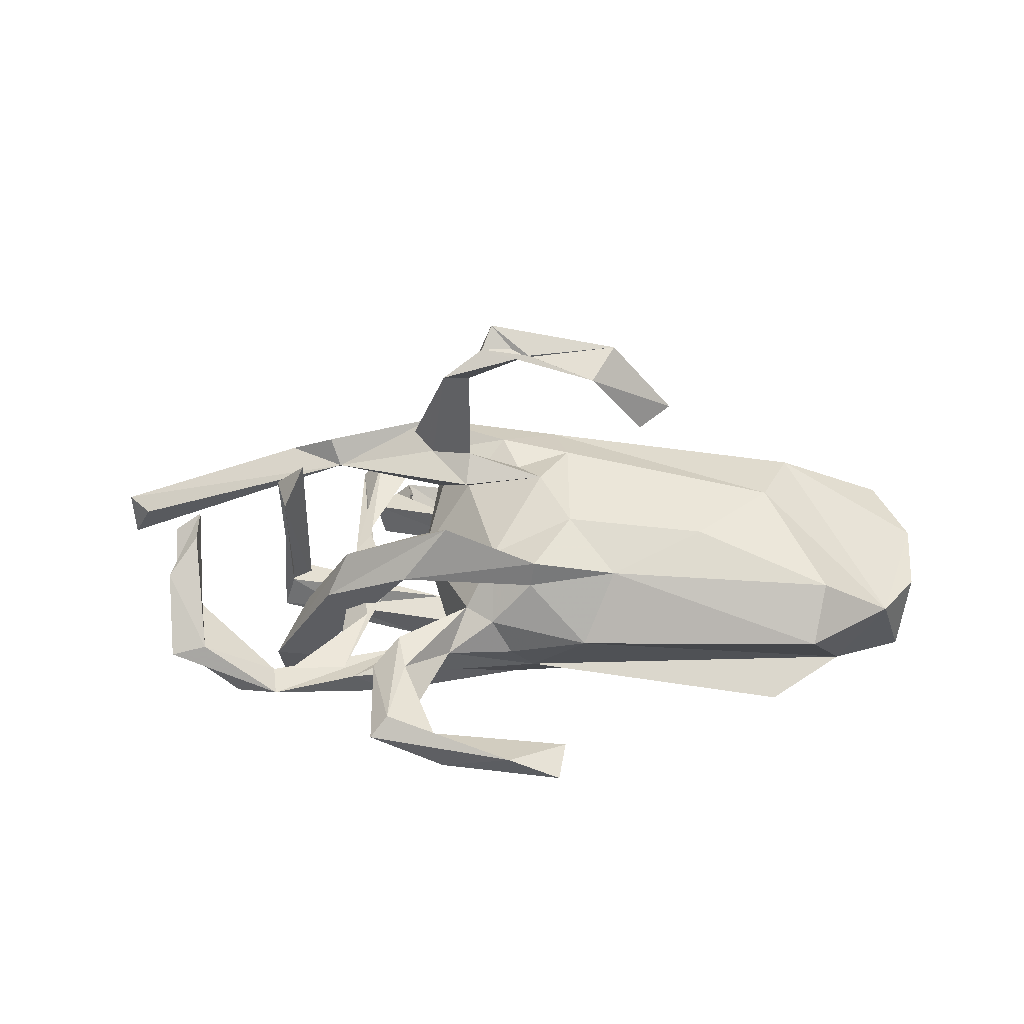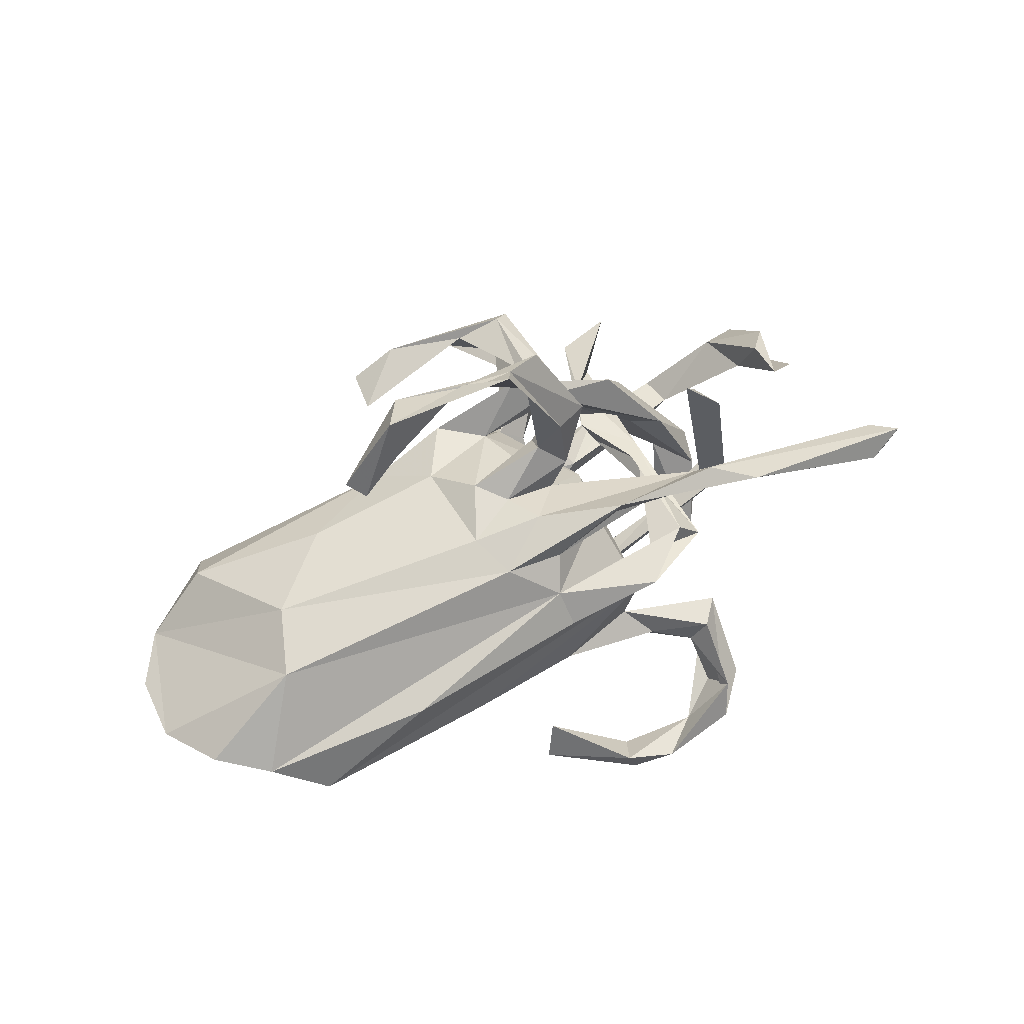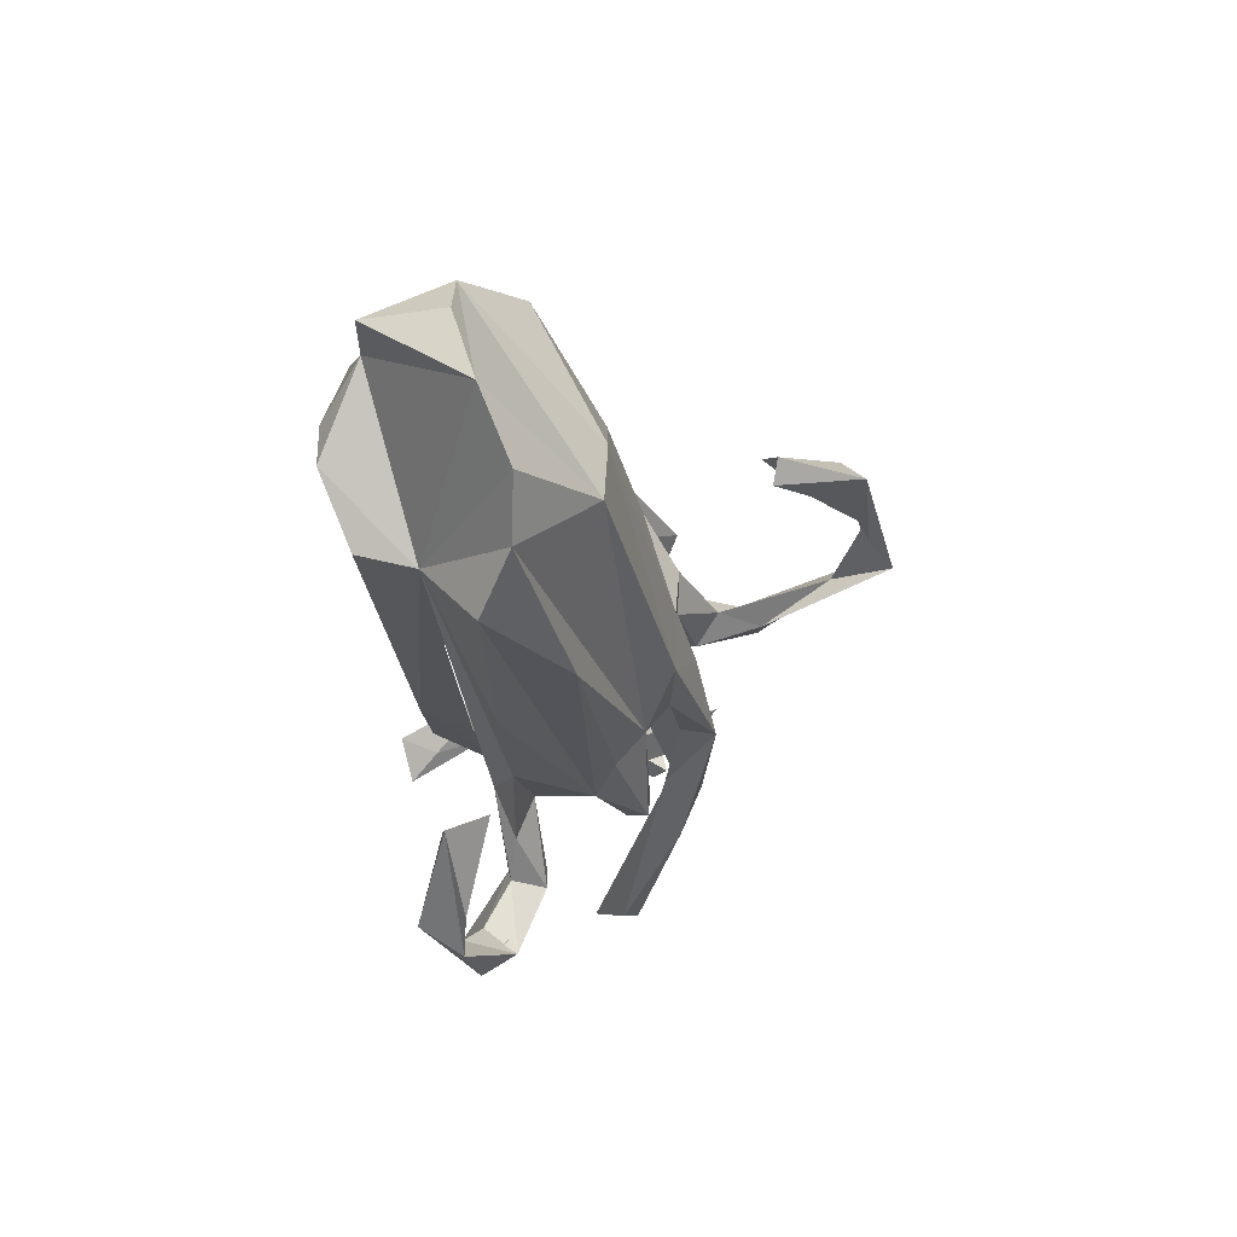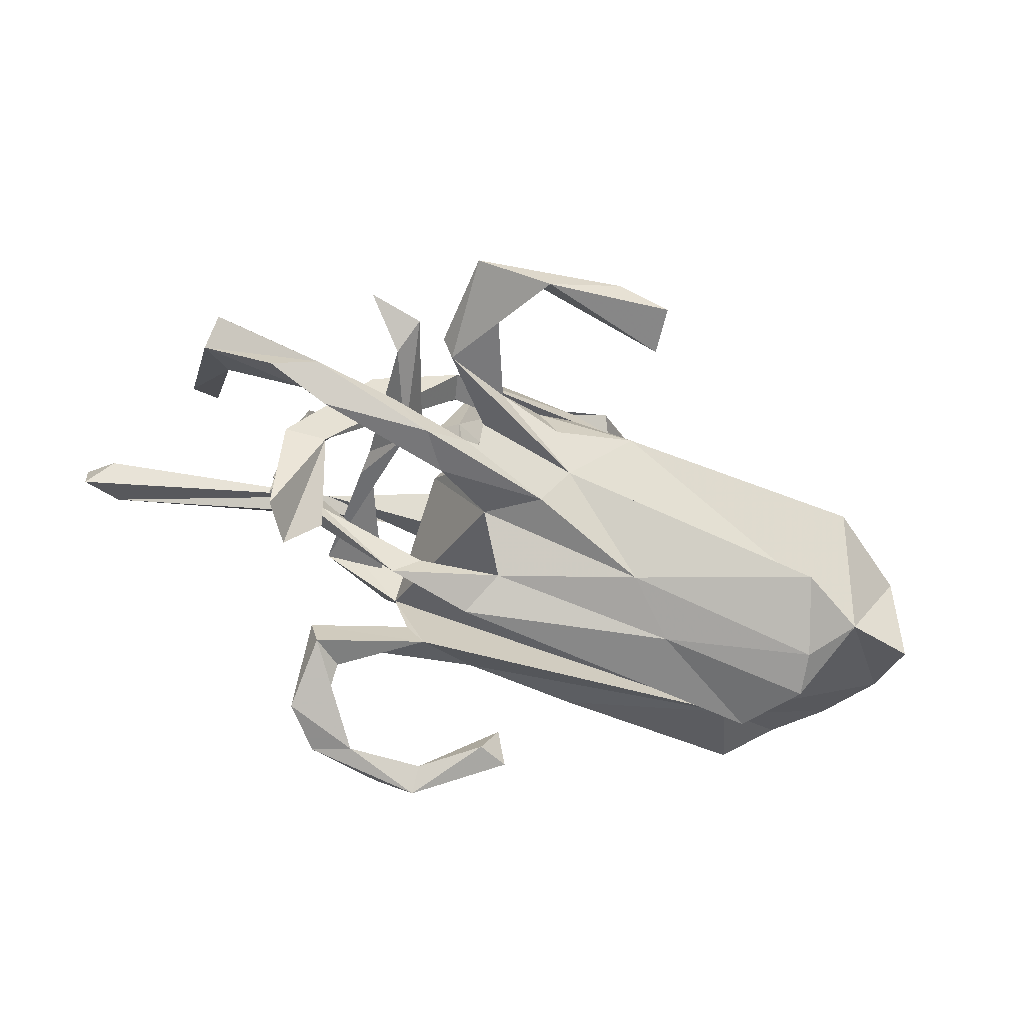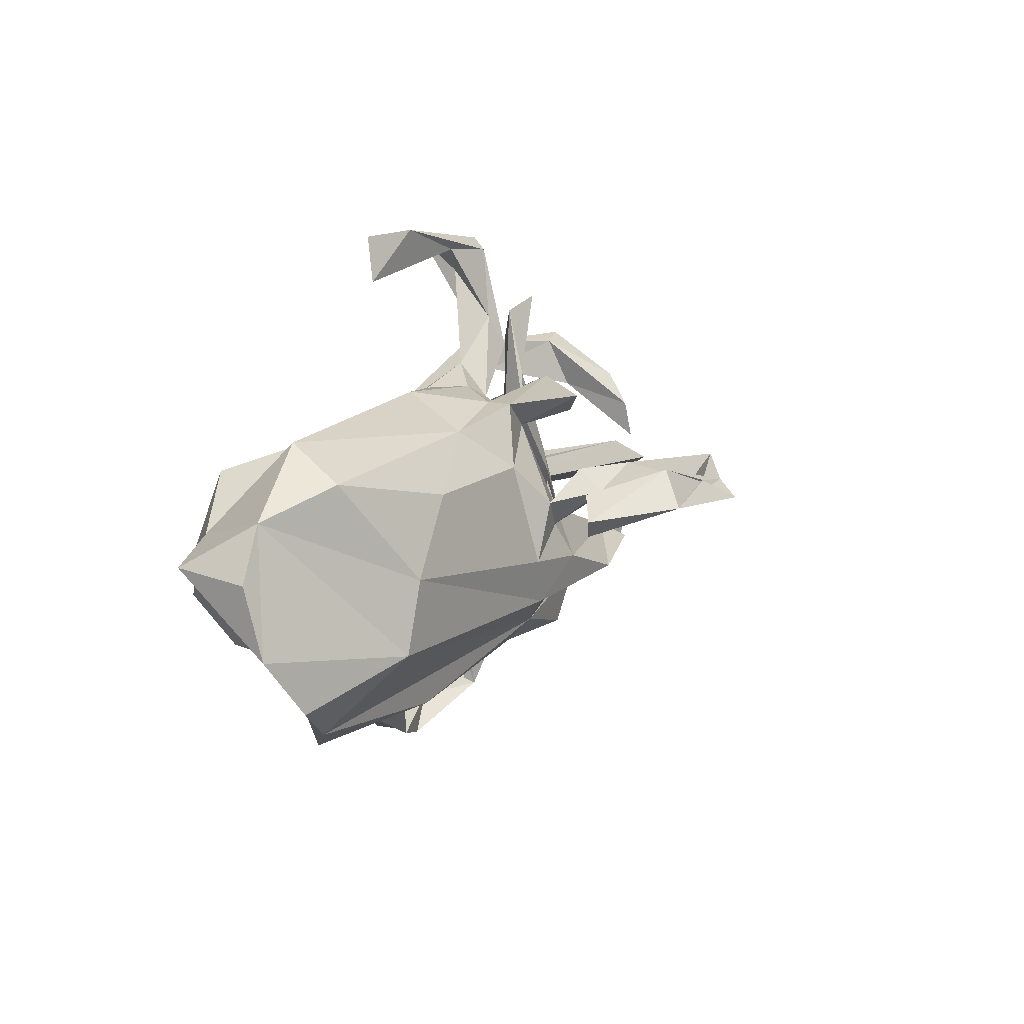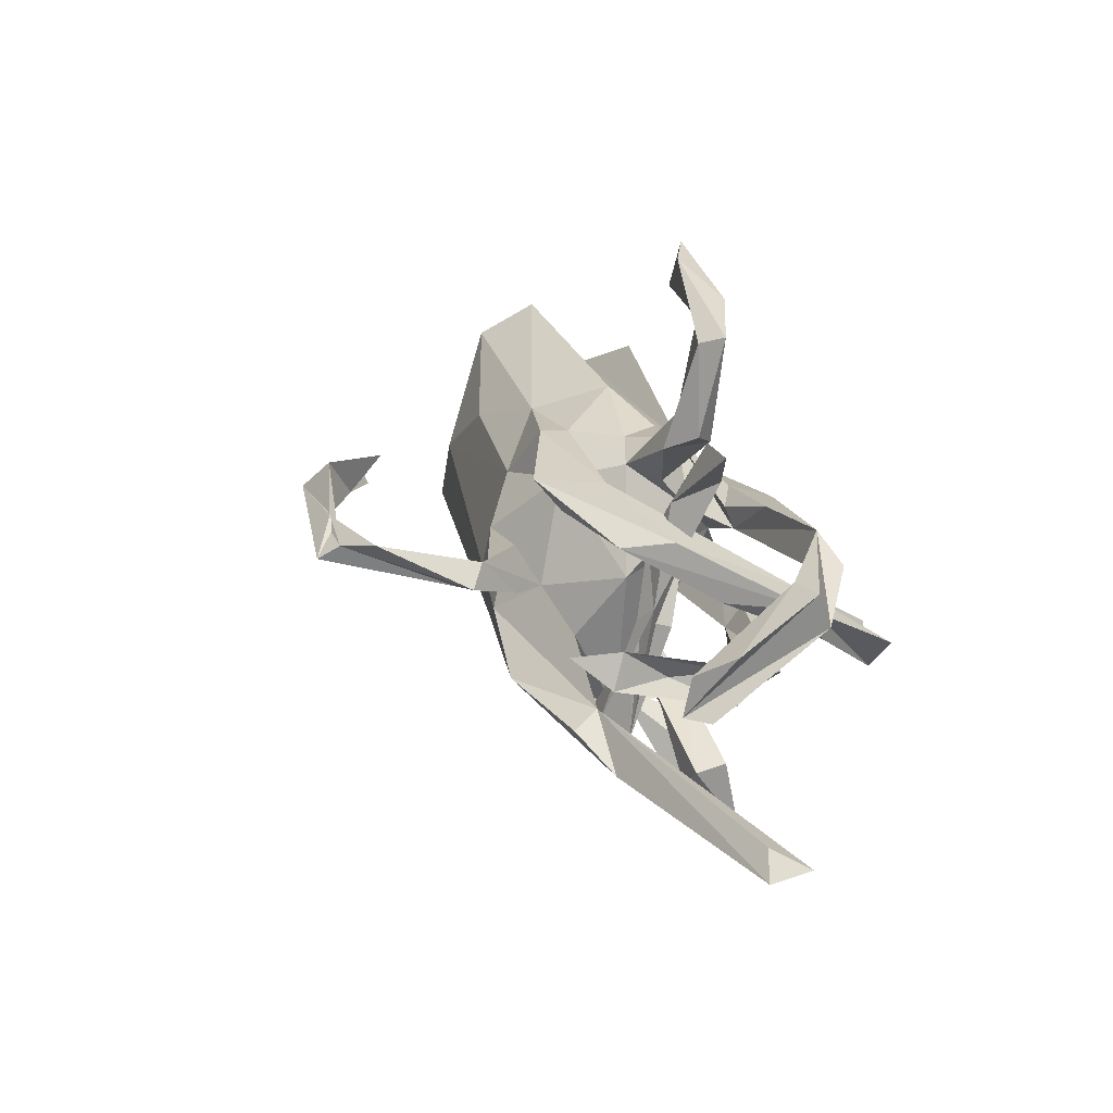
<metadata>
{"format":"obj","ext":"obj","renderer":"f3d","projection":"perspective","resolution":1024,"background":"white","views":[{"elev":29.5,"azim":-179.8,"up":"+Z"},{"elev":68.6,"azim":-29.9,"up":"+Z"},{"elev":-26.9,"azim":-81.5,"up":"+Y"},{"elev":-73.0,"azim":158.0,"up":"+Z"},{"elev":17.4,"azim":-64.8,"up":"+Y"},{"elev":25.3,"azim":72.0,"up":"+Y"}]}
</metadata>
<code>
v 0.727 -0.2298 0.008296
v 0.7911 -0.1986 -0.05244
v 0.7579 -0.1653 0.01041
v 0.7989 -0.2045 0.02261
v 0.6224 0.001102 0.1006
v 0.6698 0.01002 0.07013
v 0.6633 0.1998 -0.09697
v 0.6707 0.1171 0.0304
v 0.6217 0.06954 0.08658
v 0.3557 -0.1165 0.1454
v 0.6157 0.1009 -0.04618
v 0.6013 0.1933 -0.08353
v 0.4695 0.2093 -0.1777
v 0.6662 0.1424 -0.1173
v 0.4777 0.1512 -0.1627
v 0.4706 -0.0231 0.1579
v 0.4209 -0.08389 -0.1069
v 0.5447 0.1789 -0.1918
v 0.4788 0.07157 -0.1751
v 0.3628 0.1681 0.0177
v 0.4666 -0.08844 -0.05574
v 0.4698 -0.03526 -0.1275
v 0.4586 -0.01892 -0.3268
v 0.4419 -0.02807 0.05603
v 0.4513 -0.03152 -0.06891
v 0.464 0.01082 -0.1992
v 0.3745 -0.1395 0.191
v 0.4156 0.01881 0.213
v 0.4068 0.08043 -0.175
v 0.4203 0.3295 -0.04035
v 0.4114 -0.08342 -0.3118
v 0.4312 0.15 -0.2083
v 0.3366 -0.1423 0.1345
v 0.4549 -0.1887 0.1458
v 0.452 0.03507 0.1352
v 0.4058 -0.03461 -0.2686
v 0.4108 0.07269 -0.04764
v 0.1635 -0.1079 -0.1557
v 0.316 -0.2086 0.0741
v 0.3551 0.1023 -0.04171
v 0.2684 0.09743 -0.03206
v 0.3411 0.253 -0.06551
v 0.3186 -0.006622 0.00433
v 0.2283 0.1121 -0.1379
v 0.318 0.0297 0.03569
v 0.3606 -0.02481 -0.3217
v 0.3012 -0.3058 -0.05463
v 0.2606 -0.3494 -0.04774
v 0.2848 -0.3068 -0.116
v 0.3649 -0.0517 -0.1432
v 0.2451 0.1693 -0.1988
v 0.2783 -0.1942 0.1171
v 0.3249 0.153 0.09923
v 0.2903 0.003073 0.0544
v 0.3237 0.3167 -0.04694
v 0.211 -0.08729 -0.2323
v 0.2868 0.203 -0.00192
v 0.3212 0.1905 -0.1534
v 0.2709 0.3036 -0.05339
v 0.2163 0.1493 -0.1253
v 0.1752 -0.1366 0.2381
v 0.2677 0.4693 -0.09607
v 0.2417 -0.465 -0.09014
v 0.2847 -0.4383 -0.1427
v 0.2471 0.1229 0.0217
v 0.2305 -0.3448 -0.1009
v 0.1772 -0.2696 0.1281
v 0.2148 0.2198 0.08422
v 0.2174 -0.5069 -0.1423
v 0.2238 0.2706 -0.01041
v 0.1965 0.04994 0.3068
v 0.2259 -0.4245 -0.1429
v 0.2462 0.2835 -0.08377
v 0.2097 0.4131 -0.1106
v 0.06857 0.1013 0.5
v 0.184 0.02695 0.03556
v 0.2108 0.3267 -0.03817
v 0.1343 0.001279 0.2137
v 0.1538 0.4652 -0.0903
v 0.1638 -0.2365 0.04604
v 0.1619 0.08174 0.2815
v 0.05167 0.07514 0.536
v 0.1365 0.03052 0.3189
v 0.138 0.4858 -0.1452
v 0.0805 -0.5226 -0.1411
v 0.1644 -0.1762 0.05716
v 0.1316 -0.2444 -0.04656
v 0.1743 -0.1241 0.1803
v 0.09366 0.03885 0.2541
v 0.1375 0.126 0.4554
v 0.1523 -0.4705 -0.16
v 0.2006 0.1706 0.0967
v 0.09282 0.08454 0.435
v 0.1666 -0.06552 -0.1849
v 0.1338 0.1158 -0.09395
v 0.08986 0.05253 -0.1476
v 0.1439 0.1786 -0.04004
v 0.167 -0.2996 -0.08168
v 0.2375 0.4529 -0.06136
v 0.0177 0.5225 -0.1072
v 0.1821 0.1659 0.1504
v 0.1509 -0.08605 0.1161
v -0.4865 -0.1596 -0.09904
v 0.09829 -0.008837 0.1595
v -0.01587 0.1208 0.497
v 0.1698 0.1658 -0.1505
v -0.02791 0.1754 -0.1328
v 0.1364 0.2082 0.1842
v 0.194 0.104 -0.1771
v 0.03436 -0.1467 0.1821
v 0.0504 0.2265 -0.005437
v 0.09744 -0.2396 -0.1048
v 0.09908 0.1967 0.009108
v 0.04759 0.1642 0.1094
v 0.1323 0.248 -0.06072
v 0.02191 -0.4489 -0.1763
v 0.03083 -0.07428 0.2249
v 0.01484 0.224 -0.07262
v 0.001795 -0.2043 0.1486
v 0.001995 -0.006778 0.2
v 0.1007 0.0754 0.2068
v -0.06972 -0.1358 0.2046
v 0.003584 -0.2558 0.1019
v 0.01635 -0.4949 -0.1999
v -8e-05 -0.4914 -0.123
v -0.07218 0.521 -0.1476
v -0.03989 0.04692 0.2081
v -0.1228 0.2514 -0.03609
v 0.05979 -0.1151 -0.2198
v -0.33 -0.2621 0.09778
v -0.008127 -0.2687 -0.05438
v -0.02099 0.2201 0.07252
v -0.09327 -0.05186 0.2087
v 0.02676 -0.03624 -0.195
v -0.08464 0.4403 -0.1321
v 0.007795 0.1233 -0.183
v -0.02781 0.2221 0.12
v -0.1702 0.1127 0.5103
v -0.07662 -0.3809 -0.1453
v -0.1765 0.2036 0.08887
v -0.2027 0.05867 -0.2123
v -0.1339 -0.4046 -0.13
v -0.09512 0.1237 0.1598
v -0.1307 0.1675 0.4702
v -0.1072 -0.3716 -0.06782
v -0.1749 0.08726 0.4243
v -0.22 0.1309 0.357
v -0.5236 -0.09347 0.1652
v -0.2517 0.06602 0.3751
v -0.3396 0.1365 0.1402
v -0.2751 0.1006 0.3856
v -0.2993 -0.02782 -0.2187
v -0.4722 0.0253 0.1627
v -0.2131 -0.2753 -0.03738
v -0.5026 -0.1382 -0.1908
v -0.6254 0.1067 -0.1605
v -0.5524 0.2633 -0.02959
v -0.5465 -0.2778 -0.001195
v -0.4976 0.1774 -0.2092
v -0.5487 0.04692 -0.2351
v -0.5667 -0.02998 -0.2308
v -0.5736 0.2079 0.06603
v -0.6299 -0.2144 0.05958
v -0.6985 0.1672 -0.01142
v -0.7124 -0.145 0.07512
v -0.7612 0.08106 -0.003641
v -0.7701 -0.04116 0.03483
v -0.7413 0.08672 -0.1391
f 44 32 15
f 18 15 32
f 13 44 15
f 109 32 44
f 106 107 60
f 44 60 107
f 58 106 60
f 136 107 106
f 12 13 15
f 58 44 13
f 51 58 13
f 32 51 13
f 106 58 51
f 60 44 58
f 51 32 109
f 136 51 109
f 136 106 51
f 145 142 125
f 85 125 142
f 116 145 125
f 139 142 145
f 48 63 69
f 85 69 63
f 47 48 69
f 66 63 48
f 72 63 66
f 49 72 66
f 91 63 72
f 64 47 69
f 49 47 64
f 91 49 64
f 112 47 49
f 87 48 47
f 98 66 48
f 112 49 66
f 98 112 66
f 87 98 48
f 131 112 98
f 116 139 145
f 124 142 139
f 22 17 56
f 129 56 17
f 117 10 104
f 102 104 10
f 120 117 104
f 61 10 117
f 110 102 10
f 76 104 102
f 122 61 117
f 27 10 61
f 33 88 10
f 110 10 88
f 34 27 61
f 34 10 27
f 119 148 163
f 165 163 148
f 122 148 119
f 130 119 163
f 110 122 119
f 153 148 122
f 61 122 110
f 88 61 110
f 33 61 88
f 33 34 61
f 137 114 108
f 101 108 114
f 68 137 108
f 143 114 137
f 20 68 108
f 132 137 68
f 127 89 121
f 81 121 89
f 104 127 121
f 120 89 127
f 93 81 89
f 104 121 81
f 16 28 35
f 17 35 28
f 120 78 89
f 83 89 78
f 104 78 120
f 93 89 83
f 71 83 78
f 81 71 78
f 104 81 78
f 75 83 71
f 133 122 117
f 80 52 39
f 54 39 52
f 67 80 39
f 119 52 80
f 1 34 33
f 10 1 33
f 130 163 158
f 103 158 163
f 80 130 158
f 123 130 80
f 154 80 158
f 119 130 123
f 123 67 119
f 52 119 67
f 80 67 123
f 45 52 67
f 39 45 67
f 41 45 39
f 157 162 140
f 150 140 162
f 128 157 140
f 164 162 157
f 128 132 111
f 114 111 132
f 118 128 111
f 140 132 128
f 167 164 166
f 168 166 164
f 156 164 157
f 111 114 113
f 76 113 114
f 115 111 113
f 114 68 92
f 29 92 68
f 92 37 101
f 53 101 37
f 114 92 101
f 40 37 92
f 68 114 132
f 85 63 91
f 125 85 91
f 14 15 18
f 13 18 32
f 14 18 13
f 91 64 69
f 124 91 69
f 124 69 85
f 116 125 91
f 116 91 124
f 139 116 124
f 124 85 142
f 72 49 91
f 134 56 129
f 31 23 19
f 29 19 23
f 26 31 19
f 29 23 31
f 37 26 19
f 36 31 26
f 29 36 26
f 46 31 36
f 36 29 46
f 31 46 29
f 153 162 164
f 153 150 162
f 143 140 150
f 137 132 140
f 140 143 137
f 53 108 101
f 53 20 108
f 19 20 53
f 148 153 164
f 153 143 150
f 127 114 143
f 133 127 143
f 104 114 127
f 76 114 104
f 11 12 15
f 7 13 12
f 11 15 14
f 8 7 12
f 14 13 7
f 5 14 7
f 159 107 141
f 136 141 107
f 160 159 141
f 156 107 159
f 96 141 136
f 96 136 109
f 44 96 109
f 95 96 44
f 20 19 29
f 68 20 29
f 6 11 14
f 156 160 161
f 152 161 160
f 103 156 161
f 159 160 156
f 152 160 141
f 134 141 96
f 103 134 96
f 107 95 44
f 76 96 95
f 92 29 40
f 26 40 29
f 37 40 26
f 53 37 19
f 164 156 168
f 167 168 156
f 9 12 11
f 87 47 112
f 131 98 87
f 119 102 110
f 11 5 9
f 8 9 5
f 86 102 119
f 167 165 148
f 103 163 165
f 4 10 34
f 164 167 148
f 103 165 167
f 14 5 6
f 11 6 5
f 28 16 17
f 21 17 16
f 24 16 35
f 80 76 102
f 168 167 166
f 95 107 97
f 73 97 107
f 113 95 97
f 70 113 97
f 76 95 113
f 30 42 55
f 41 55 42
f 128 107 156
f 118 107 128
f 157 128 156
f 65 55 41
f 45 41 42
f 5 7 8
f 9 8 12
f 115 107 118
f 57 45 42
f 146 151 147
f 144 147 151
f 144 146 147
f 149 151 146
f 90 81 93
f 90 71 81
f 138 149 146
f 138 151 149
f 82 93 83
f 90 75 71
f 82 83 75
f 138 144 151
f 105 90 93
f 105 75 90
f 105 93 82
f 25 24 35
f 21 16 24
f 75 144 138
f 105 146 144
f 75 105 144
f 138 146 105
f 82 138 105
f 82 75 138
f 80 103 96
f 76 80 96
f 50 38 25
f 21 25 38
f 22 50 25
f 94 38 50
f 35 22 25
f 56 50 22
f 24 25 21
f 17 21 38
f 35 17 22
f 155 103 161
f 152 155 161
f 129 103 155
f 38 134 103
f 79 99 100
f 62 100 99
f 135 79 100
f 84 79 135
f 126 135 100
f 84 126 100
f 57 42 30
f 57 30 55
f 62 59 73
f 70 73 59
f 84 62 73
f 99 59 62
f 70 59 99
f 79 77 99
f 70 99 77
f 74 77 79
f 84 74 79
f 115 77 74
f 74 84 73
f 115 74 73
f 126 84 135
f 84 100 62
f 131 80 154
f 103 154 158
f 167 156 103
f 131 103 112
f 80 112 103
f 3 4 2
f 1 2 4
f 10 3 2
f 10 4 3
f 34 1 4
f 131 154 103
f 87 80 131
f 112 80 87
f 10 2 1
f 54 43 39
f 41 39 43
f 65 41 54
f 43 54 41
f 45 65 54
f 52 45 54
f 129 38 103
f 129 17 38
f 94 134 38
f 129 152 134
f 141 134 152
f 155 152 129
f 94 50 56
f 134 94 56
f 86 80 102
f 119 80 86
f 115 113 77
f 70 77 113
f 107 115 73
f 97 73 70
f 115 118 111
f 57 55 65
f 45 57 65
f 133 120 127
f 133 117 120
f 153 122 133
f 143 153 133

</code>
